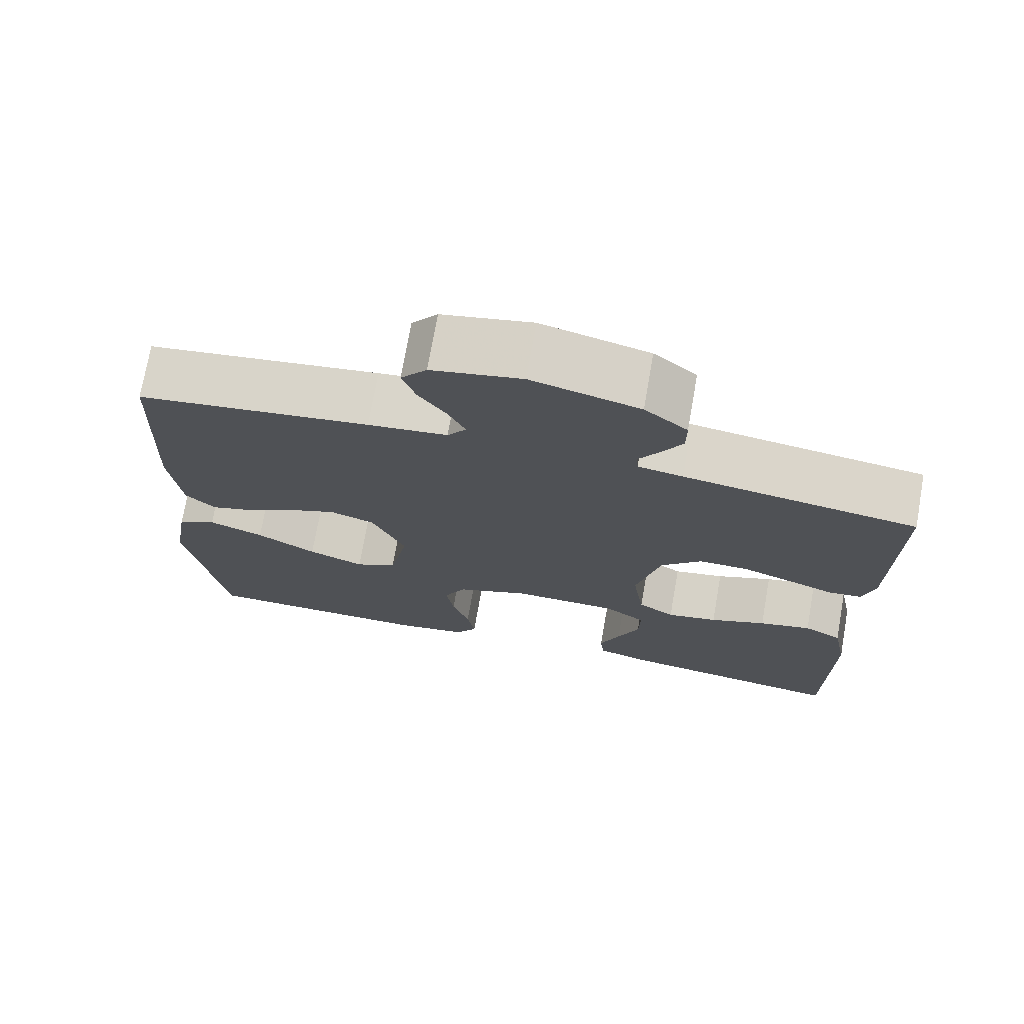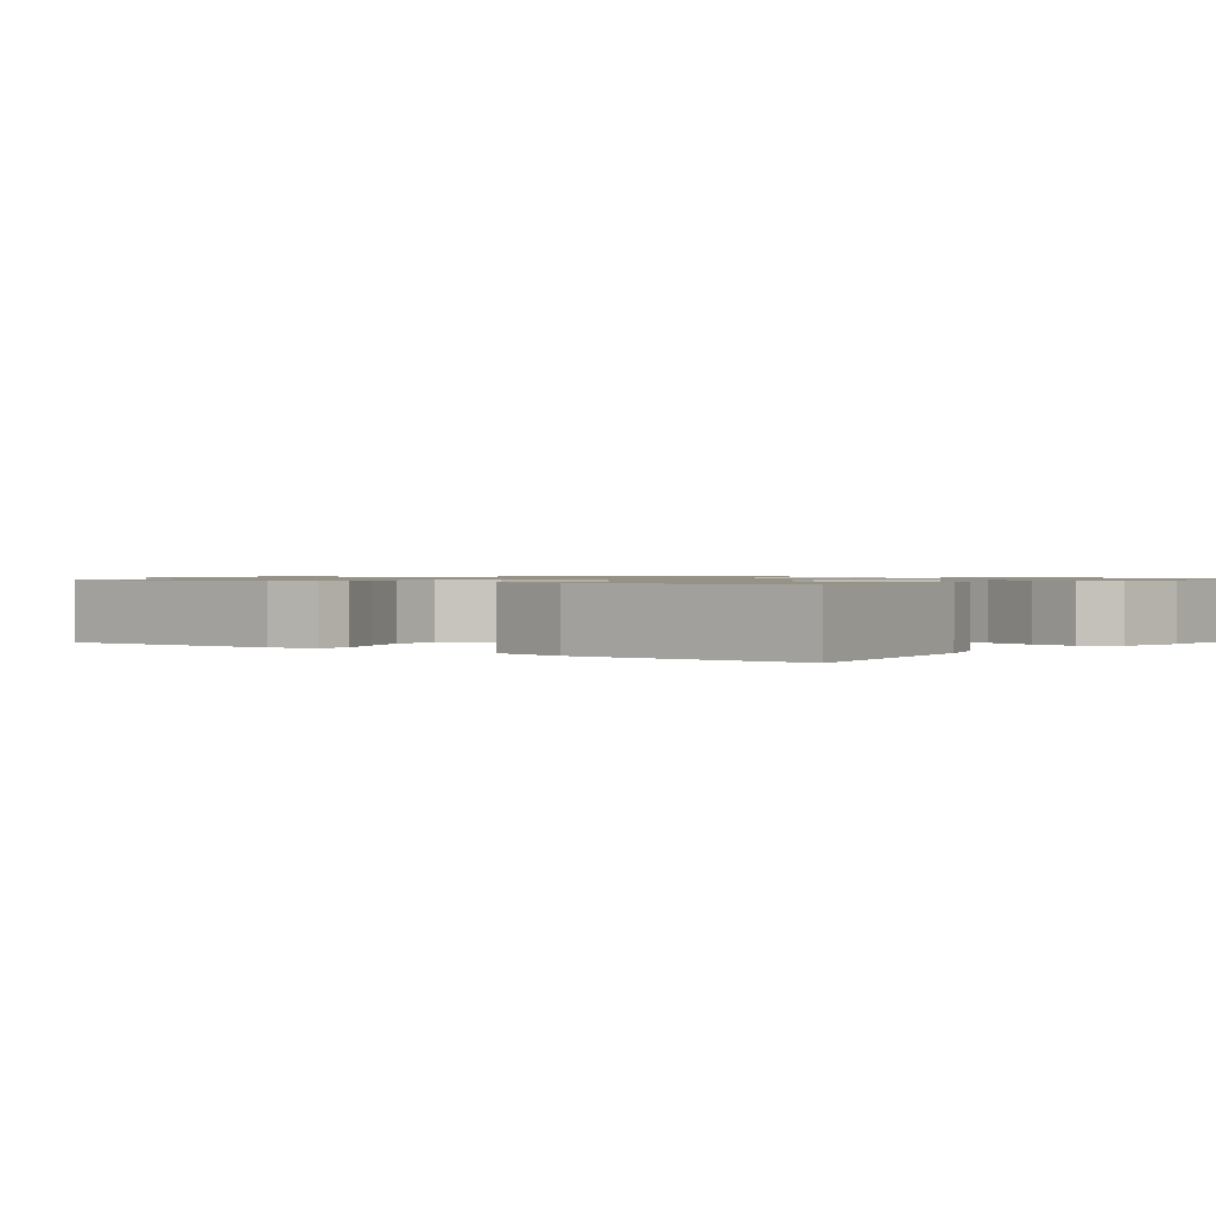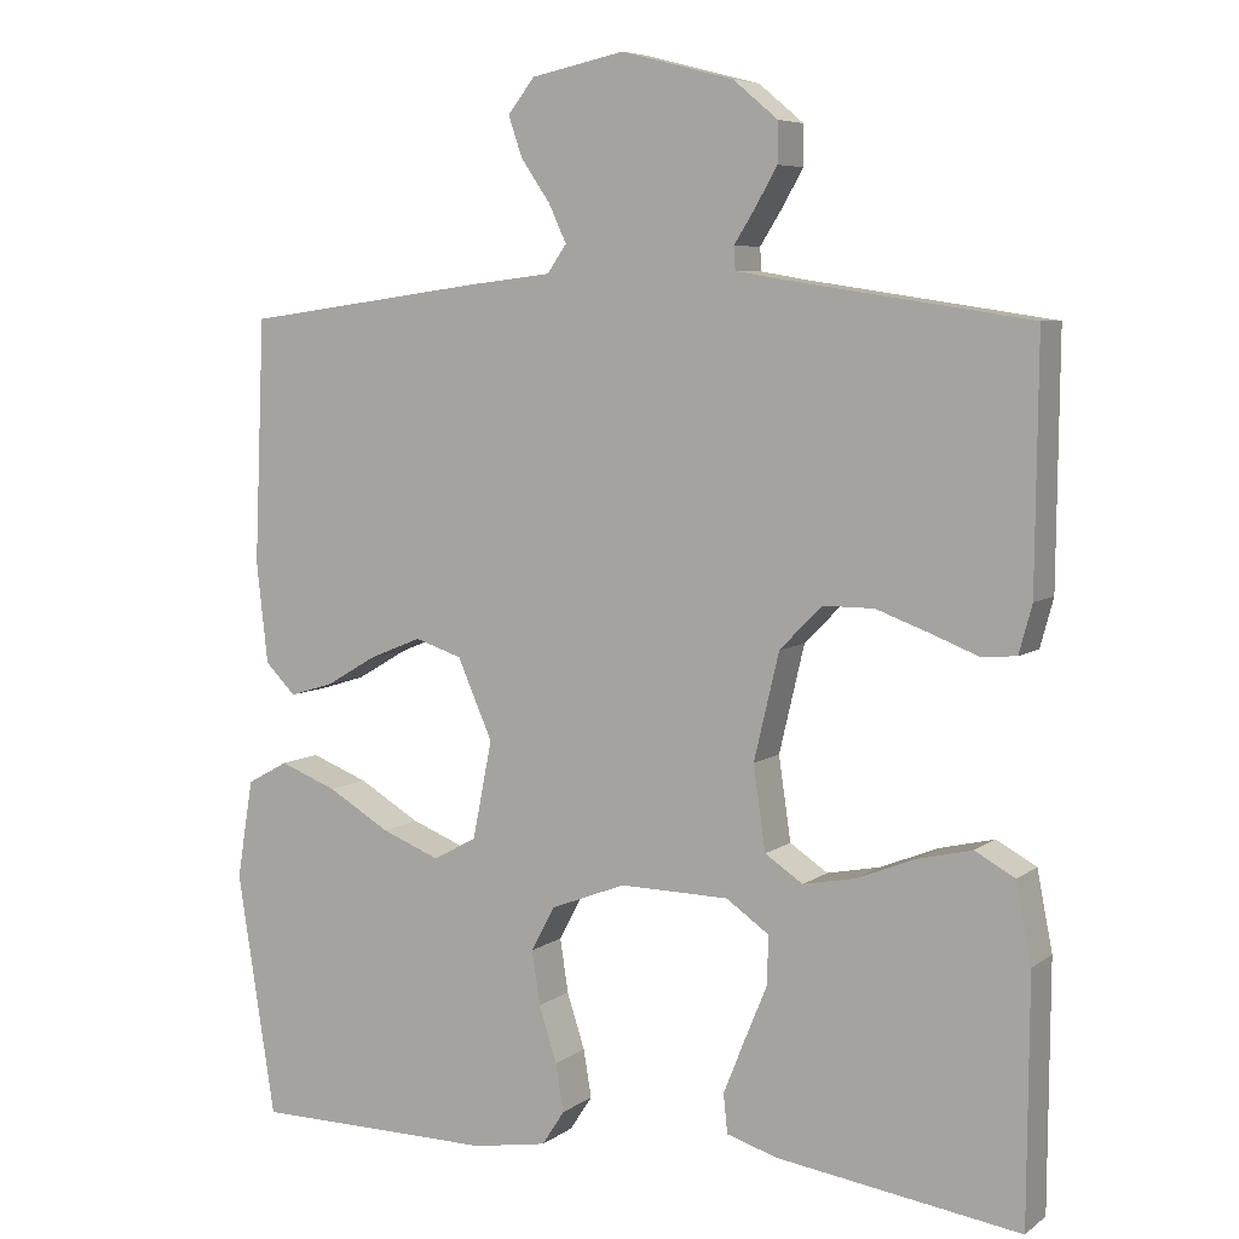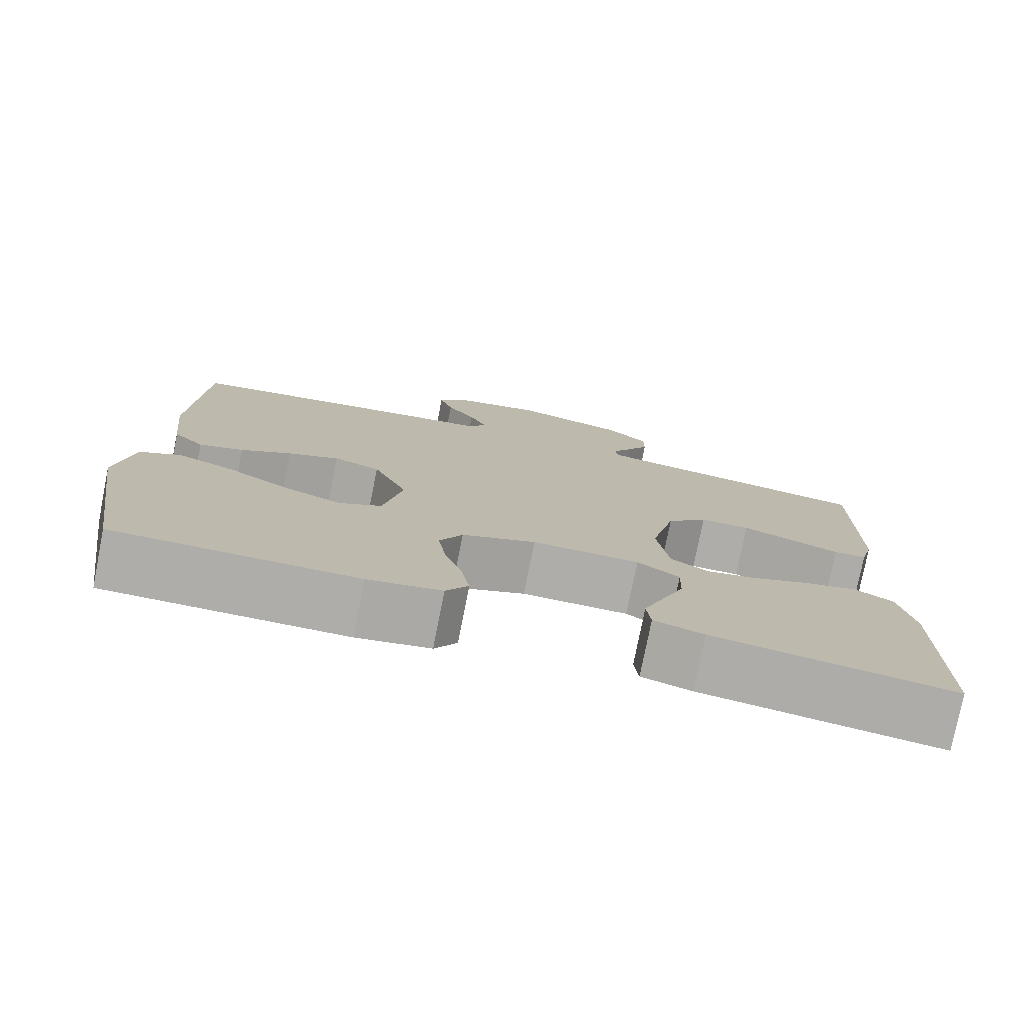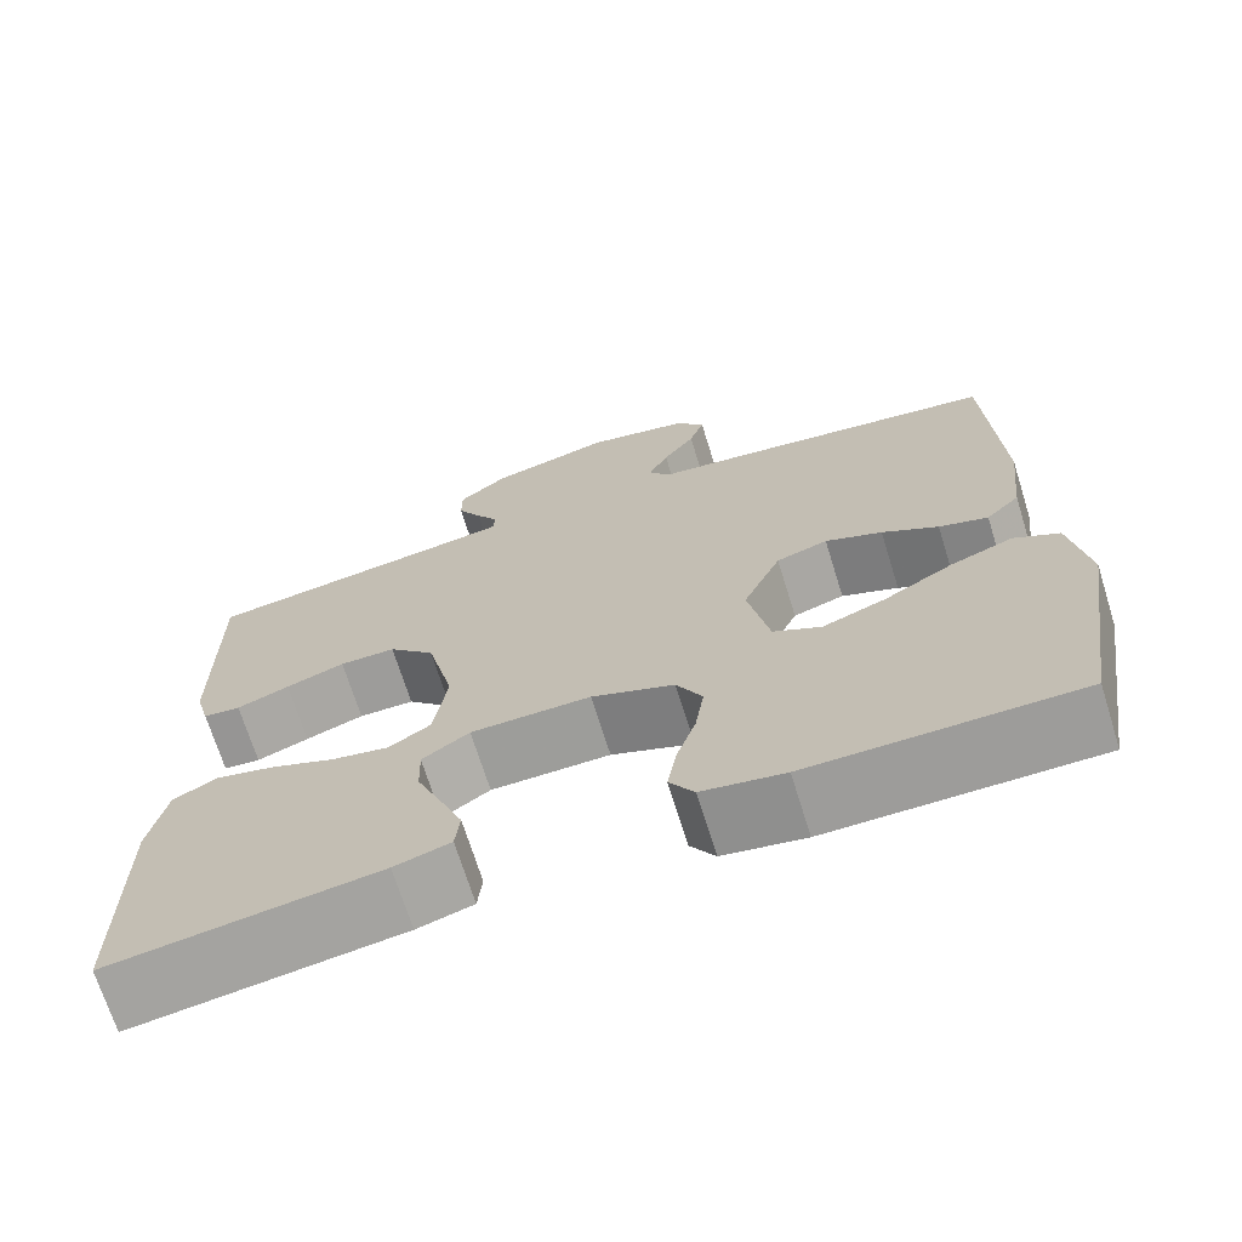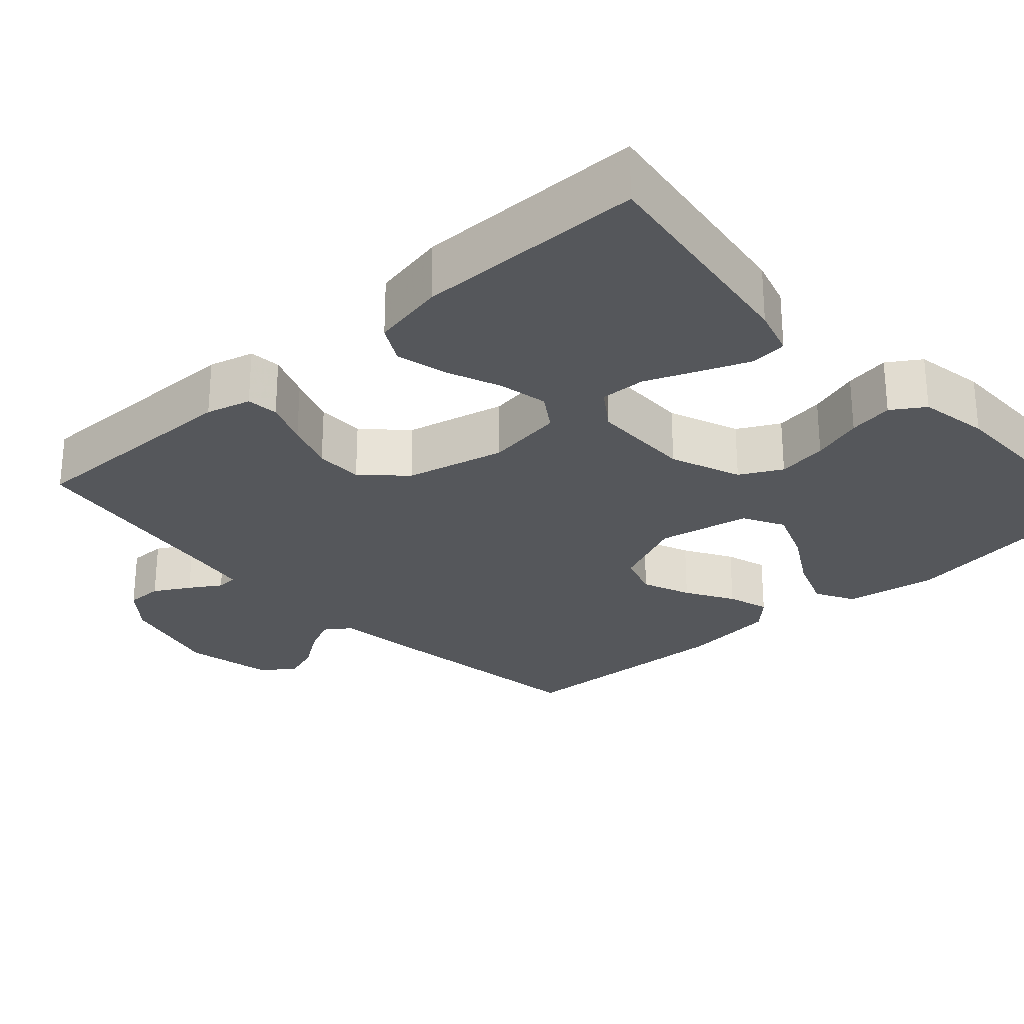
<metadata>
{"format":"obj","ext":"obj","renderer":"f3d","projection":"perspective","resolution":1024,"background":"white","views":[{"elev":73.2,"azim":10.0,"up":"+Z"},{"elev":1.0,"azim":127.9,"up":"+Y"},{"elev":6.5,"azim":27.7,"up":"+Z"},{"elev":-77.3,"azim":-11.2,"up":"+Z"},{"elev":-70.0,"azim":-162.7,"up":"+Z"},{"elev":-26.8,"azim":132.3,"up":"+Y"}]}
</metadata>
<code>
v 0.5 0.07 -0.5
v 0.2 0.07 -0.457
v 0.137 0.07 -0.438
v 0.132 0.07 -0.39
v 0.158 0.07 -0.325
v 0.186 0.07 -0.257
v 0.188 0.07 -0.197
v 0.135 0.07 -0.16
v 0 0.07 -0.158
v -0.093 0.07 -0.194
v -0.122 0.07 -0.249
v -0.112 0.07 -0.315
v -0.09 0.07 -0.383
v -0.08 0.07 -0.442
v -0.108 0.07 -0.485
v -0.2 0.07 -0.501
v -0.5 0.07 -0.5
v -0.547 0.07 -0.2
v -0.527 0.07 -0.078
v -0.476 0.07 -0.05
v -0.405 0.07 -0.077
v -0.328 0.07 -0.122
v -0.256 0.07 -0.15
v -0.202 0.07 -0.121
v -0.178 0.07 0
v -0.221 0.07 0.098
v -0.279 0.07 0.117
v -0.343 0.07 0.091
v -0.406 0.07 0.054
v -0.461 0.07 0.037
v -0.499 0.07 0.075
v -0.513 0.07 0.2
v -0.5 0.07 0.5
v -0.2 0.07 0.541
v -0.098 0.07 0.553
v -0.074 0.07 0.587
v -0.096 0.07 0.634
v -0.132 0.07 0.686
v -0.149 0.07 0.736
v -0.116 0.07 0.778
v 0 0.07 0.802
v 0.138 0.07 0.766
v 0.193 0.07 0.72
v 0.193 0.07 0.671
v 0.166 0.07 0.624
v 0.14 0.07 0.583
v 0.142 0.07 0.555
v 0.2 0.07 0.545
v 0.5 0.07 0.5
v 0.497 0.07 0.2
v 0.481 0.07 0.141
v 0.439 0.07 0.137
v 0.38 0.07 0.16
v 0.314 0.07 0.184
v 0.251 0.07 0.184
v 0.199 0.07 0.131
v 0.168 0.07 0
v 0.183 0.07 -0.103
v 0.23 0.07 -0.134
v 0.295 0.07 -0.121
v 0.367 0.07 -0.092
v 0.434 0.07 -0.076
v 0.483 0.07 -0.103
v 0.502 0.07 -0.2
v 0.5 0 -0.5
v 0.2 0 -0.457
v 0.137 0 -0.438
v 0.132 0 -0.39
v 0.158 0 -0.325
v 0.186 0 -0.257
v 0.188 0 -0.197
v 0.135 0 -0.16
v 0 0 -0.158
v -0.093 0 -0.194
v -0.122 0 -0.249
v -0.112 0 -0.315
v -0.09 0 -0.383
v -0.08 0 -0.442
v -0.108 0 -0.485
v -0.2 0 -0.501
v -0.5 0 -0.5
v -0.547 0 -0.2
v -0.527 0 -0.078
v -0.476 0 -0.05
v -0.405 0 -0.077
v -0.328 0 -0.122
v -0.256 0 -0.15
v -0.202 0 -0.121
v -0.178 0 0
v -0.221 0 0.098
v -0.279 0 0.117
v -0.343 0 0.091
v -0.406 0 0.054
v -0.461 0 0.037
v -0.499 0 0.075
v -0.513 0 0.2
v -0.5 0 0.5
v -0.2 0 0.541
v -0.098 0 0.553
v -0.074 0 0.587
v -0.096 0 0.634
v -0.132 0 0.686
v -0.149 0 0.736
v -0.116 0 0.778
v 0 0 0.802
v 0.138 0 0.766
v 0.193 0 0.72
v 0.193 0 0.671
v 0.166 0 0.624
v 0.14 0 0.583
v 0.142 0 0.555
v 0.2 0 0.545
v 0.5 0 0.5
v 0.497 0 0.2
v 0.481 0 0.141
v 0.439 0 0.137
v 0.38 0 0.16
v 0.314 0 0.184
v 0.251 0 0.184
v 0.199 0 0.131
v 0.168 0 0
v 0.183 0 -0.103
v 0.23 0 -0.134
v 0.295 0 -0.121
v 0.367 0 -0.092
v 0.434 0 -0.076
v 0.483 0 -0.103
v 0.502 0 -0.2
f 4 5 6
f 3 4 6
f 2 3 6
f 1 2 6
f 64 1 6
f 63 64 6
f 62 63 6
f 61 62 6
f 60 61 6
f 59 60 6 7
f 58 59 7 8
f 57 58 8 9
f 56 57 9 10
f 51 52 53
f 50 51 53
f 49 50 53
f 48 49 53
f 47 48 53 54
f 44 45 46
f 43 44 46
f 42 43 46
f 41 42 46
f 40 41 46
f 39 40 46
f 38 39 46
f 37 38 46
f 36 37 46 47
f 47 54 55
f 36 47 55
f 35 36 55
f 33 34 35
f 32 33 35
f 31 32 35
f 30 31 35
f 29 30 35
f 28 29 35
f 20 21 22
f 19 20 22
f 18 19 22
f 17 18 22
f 16 17 22
f 15 16 22
f 14 15 22
f 13 14 22
f 12 13 22
f 11 12 22 23
f 10 11 23 24
f 35 55 56
f 27 28 35
f 26 27 35 56
f 25 26 56
f 10 24 25 56
f 70 69 68
f 70 68 67
f 70 67 66
f 70 66 65
f 70 65 128
f 70 128 127
f 70 127 126
f 70 126 125
f 70 125 124
f 71 70 124 123
f 72 71 123 122
f 73 72 122 121
f 74 73 121 120
f 117 116 115
f 117 115 114
f 117 114 113
f 117 113 112
f 118 117 112 111
f 110 109 108
f 110 108 107
f 110 107 106
f 110 106 105
f 110 105 104
f 110 104 103
f 110 103 102
f 110 102 101
f 111 110 101 100
f 119 118 111
f 119 111 100
f 119 100 99
f 99 98 97
f 99 97 96
f 99 96 95
f 99 95 94
f 99 94 93
f 99 93 92
f 86 85 84
f 86 84 83
f 86 83 82
f 86 82 81
f 86 81 80
f 86 80 79
f 86 79 78
f 86 78 77
f 86 77 76
f 87 86 76 75
f 88 87 75 74
f 120 119 99
f 99 92 91
f 120 99 91 90
f 120 90 89
f 120 89 88 74
f 1 65 66 2
f 2 66 67 3
f 3 67 68 4
f 4 68 69 5
f 5 69 70 6
f 6 70 71 7
f 7 71 72 8
f 8 72 73 9
f 9 73 74 10
f 10 74 75 11
f 11 75 76 12
f 12 76 77 13
f 13 77 78 14
f 14 78 79 15
f 15 79 80 16
f 16 80 81 17
f 17 81 82 18
f 18 82 83 19
f 19 83 84 20
f 20 84 85 21
f 21 85 86 22
f 22 86 87 23
f 23 87 88 24
f 24 88 89 25
f 25 89 90 26
f 26 90 91 27
f 27 91 92 28
f 28 92 93 29
f 29 93 94 30
f 30 94 95 31
f 31 95 96 32
f 32 96 97 33
f 33 97 98 34
f 34 98 99 35
f 35 99 100 36
f 36 100 101 37
f 37 101 102 38
f 38 102 103 39
f 39 103 104 40
f 40 104 105 41
f 41 105 106 42
f 42 106 107 43
f 43 107 108 44
f 44 108 109 45
f 45 109 110 46
f 46 110 111 47
f 47 111 112 48
f 48 112 113 49
f 49 113 114 50
f 50 114 115 51
f 51 115 116 52
f 52 116 117 53
f 53 117 118 54
f 54 118 119 55
f 55 119 120 56
f 56 120 121 57
f 57 121 122 58
f 58 122 123 59
f 59 123 124 60
f 60 124 125 61
f 61 125 126 62
f 62 126 127 63
f 63 127 128 64
f 64 128 65 1

</code>
